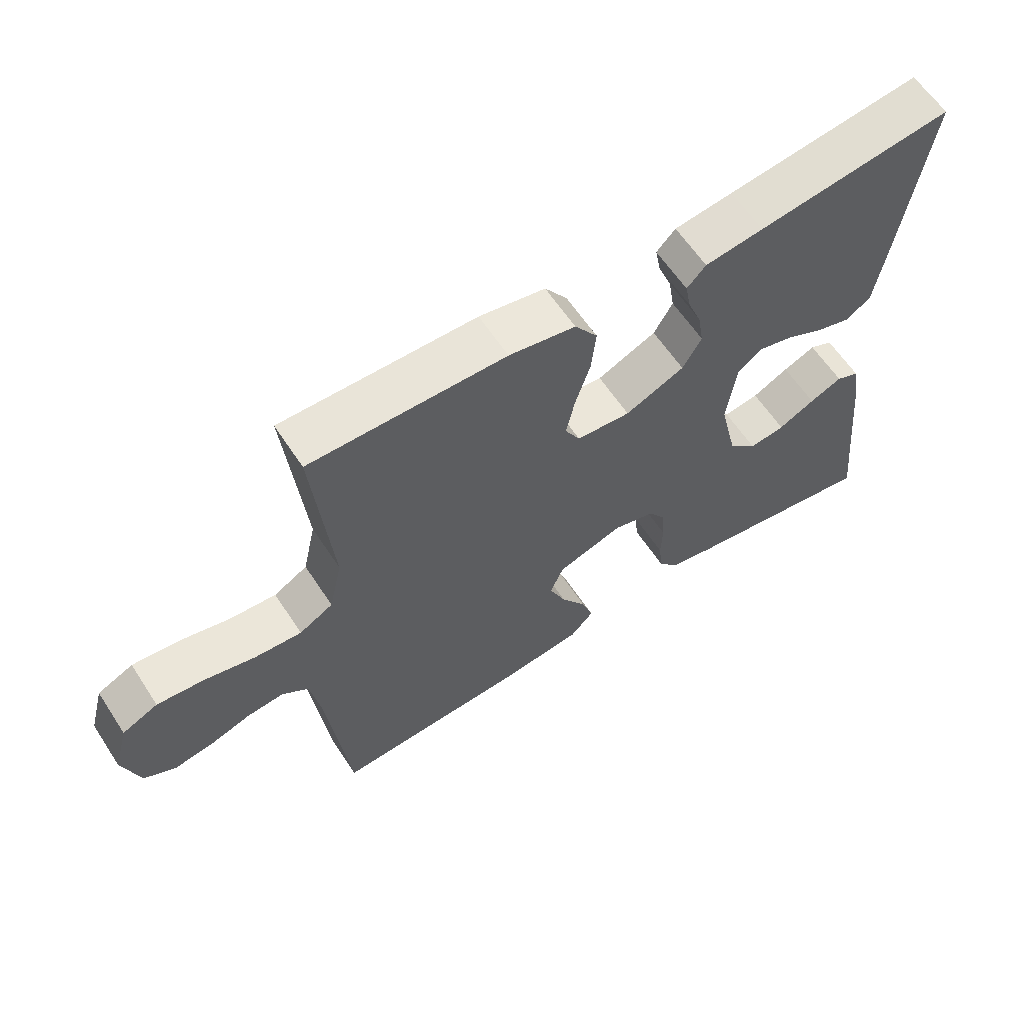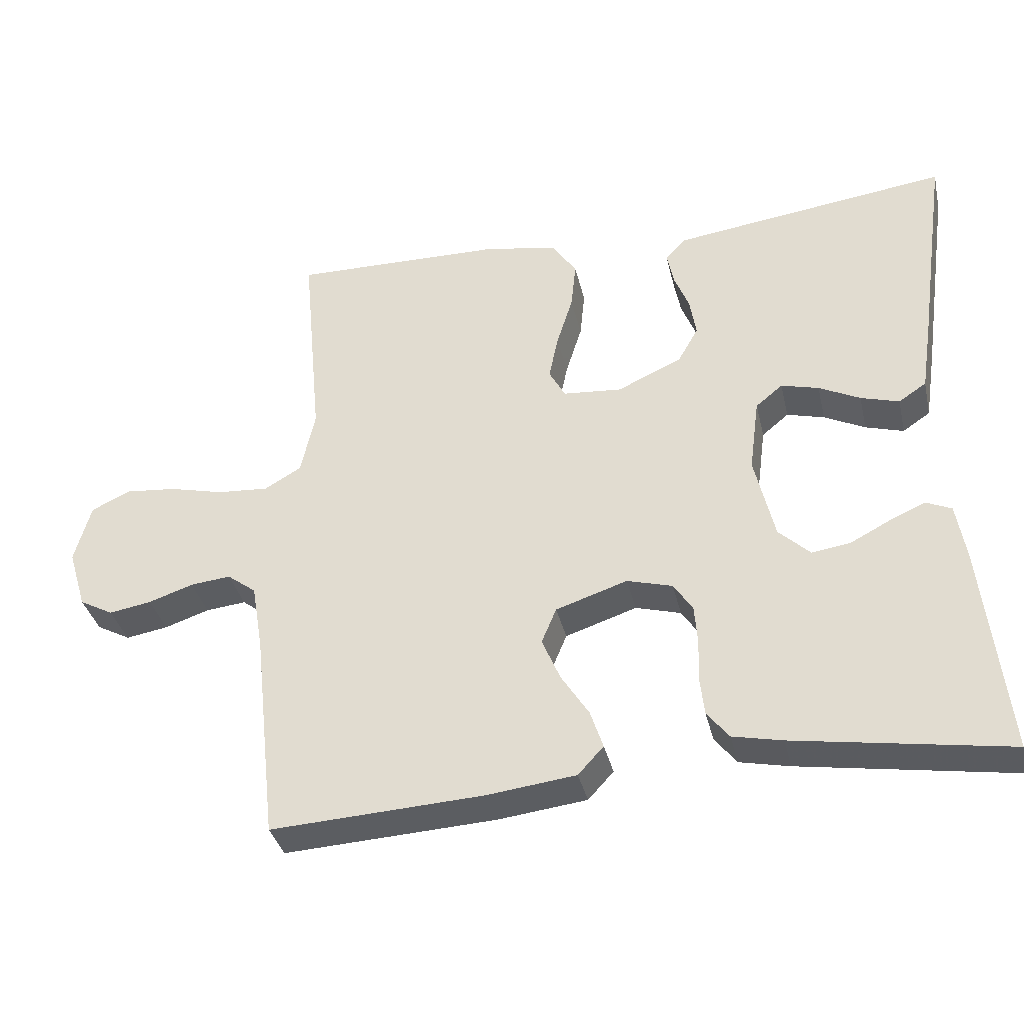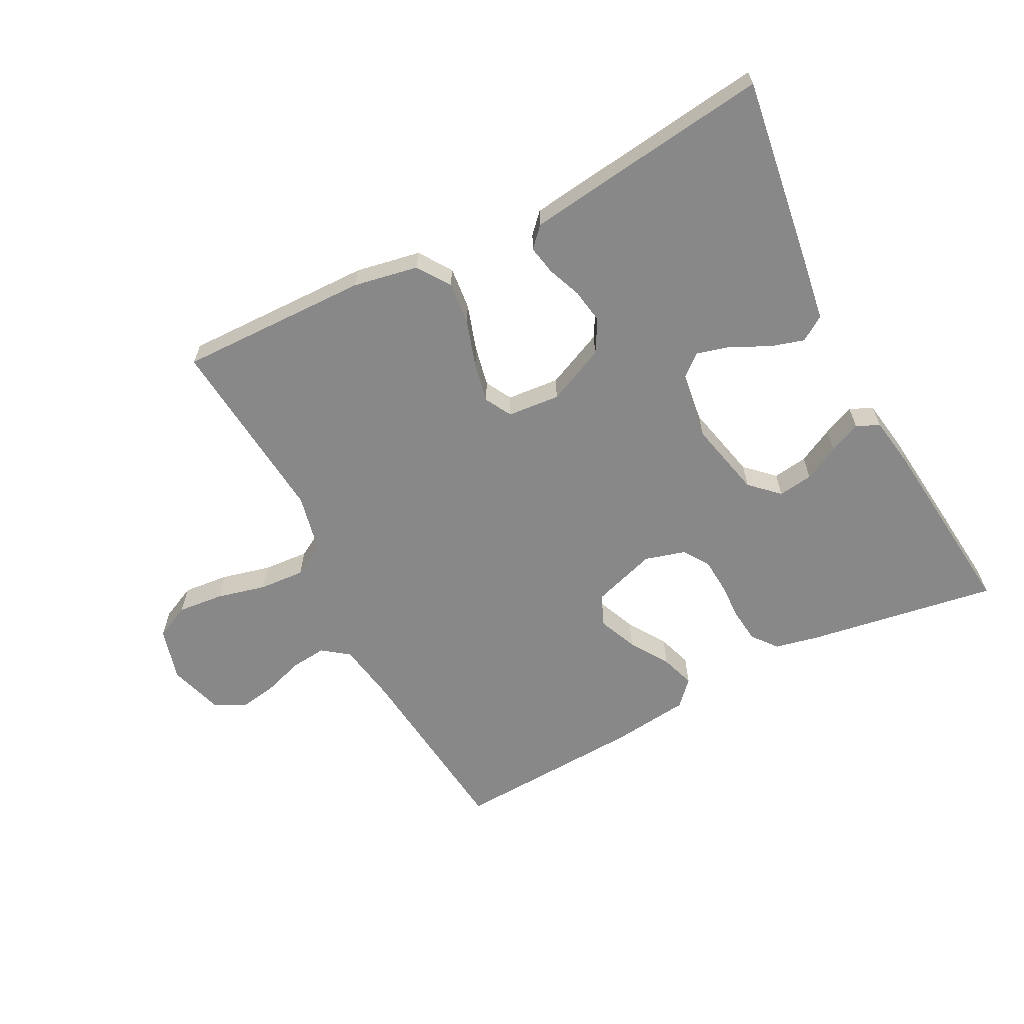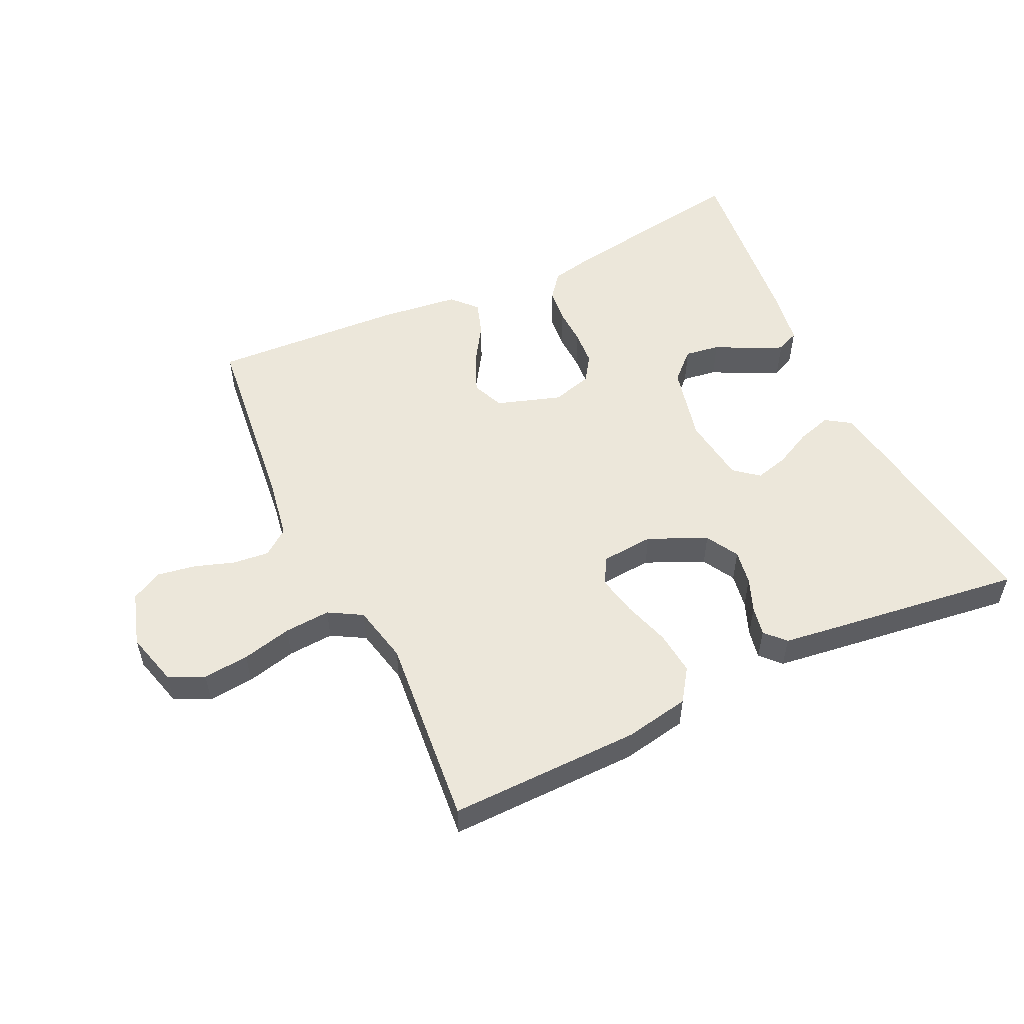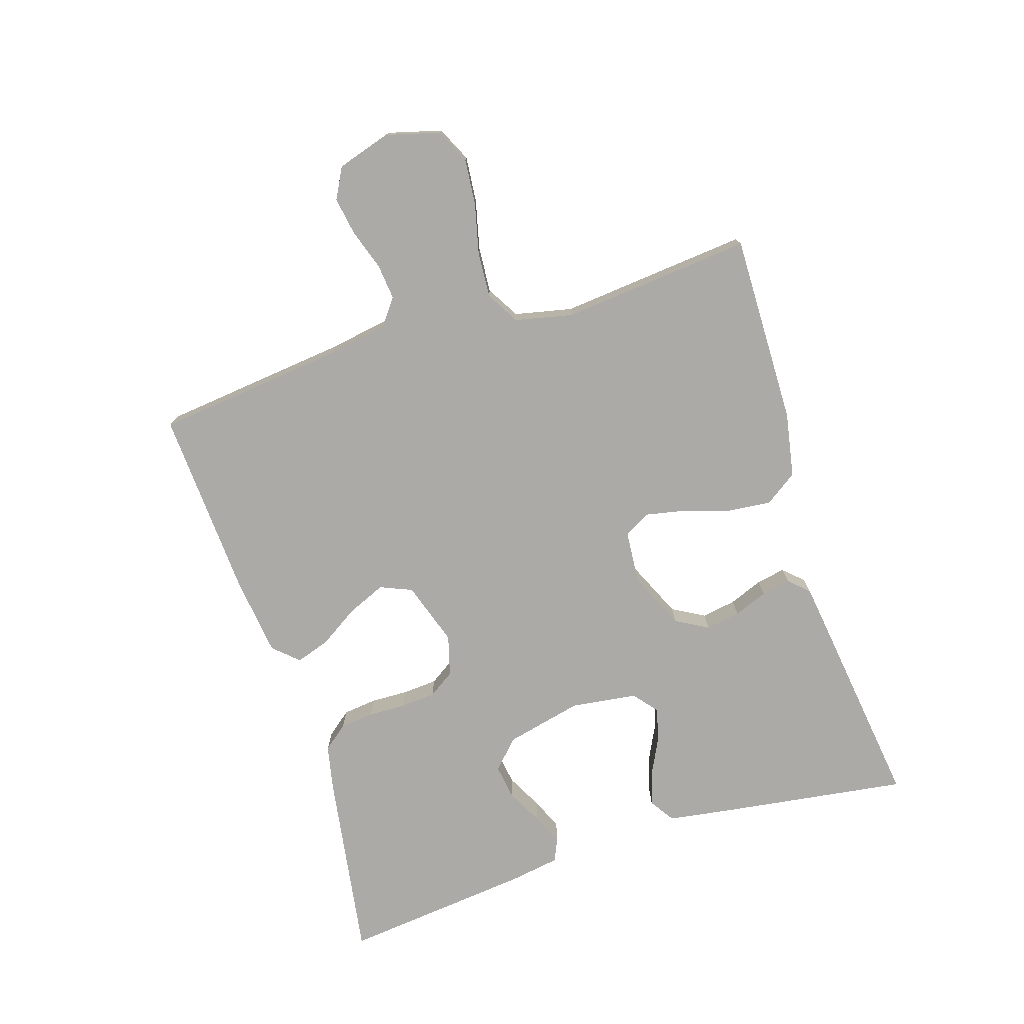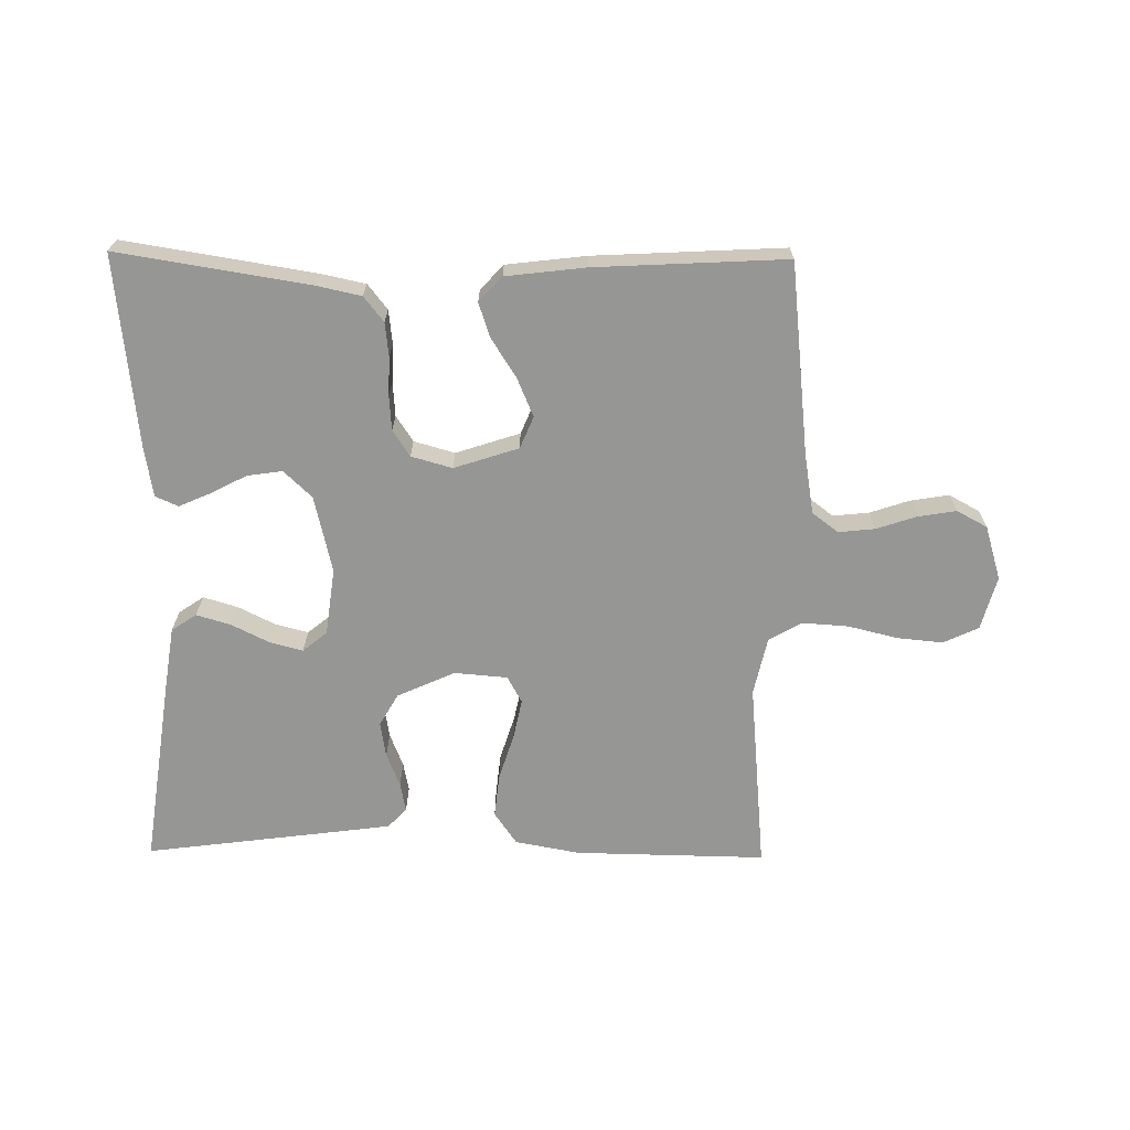
<metadata>
{"format":"obj","ext":"obj","renderer":"f3d","projection":"perspective","resolution":1024,"background":"white","views":[{"elev":61.5,"azim":-33.2,"up":"+Z"},{"elev":-35.9,"azim":12.9,"up":"+Z"},{"elev":-62.8,"azim":27.3,"up":"+Y"},{"elev":53.5,"azim":-25.3,"up":"+Y"},{"elev":-75.8,"azim":-72.3,"up":"+Y"},{"elev":-67.7,"azim":179.3,"up":"+Y"}]}
</metadata>
<code>
v -0.5 0.07 0.5
v -0.2 0.07 0.495
v -0.098 0.07 0.476
v -0.063 0.07 0.425
v -0.07 0.07 0.357
v -0.093 0.07 0.284
v -0.106 0.07 0.221
v -0.083 0.07 0.179
v 0 0.07 0.172
v 0.091 0.07 0.213
v 0.12 0.07 0.264
v 0.111 0.07 0.319
v 0.09 0.07 0.372
v 0.081 0.07 0.418
v 0.11 0.07 0.449
v 0.2 0.07 0.461
v 0.5 0.07 0.5
v 0.457 0.07 0.2
v 0.442 0.07 0.103
v 0.403 0.07 0.077
v 0.349 0.07 0.093
v 0.291 0.07 0.122
v 0.238 0.07 0.136
v 0.2 0.07 0.105
v 0.186 0.07 0
v 0.214 0.07 -0.121
v 0.258 0.07 -0.163
v 0.313 0.07 -0.155
v 0.369 0.07 -0.126
v 0.419 0.07 -0.104
v 0.455 0.07 -0.12
v 0.468 0.07 -0.2
v 0.5 0.07 -0.5
v 0.2 0.07 -0.452
v 0.13 0.07 -0.437
v 0.099 0.07 -0.398
v 0.093 0.07 -0.344
v 0.095 0.07 -0.285
v 0.091 0.07 -0.23
v 0.064 0.07 -0.189
v 0 0.07 -0.171
v -0.101 0.07 -0.204
v -0.122 0.07 -0.254
v -0.096 0.07 -0.315
v -0.057 0.07 -0.376
v -0.039 0.07 -0.43
v -0.075 0.07 -0.469
v -0.2 0.07 -0.484
v -0.5 0.07 -0.5
v -0.533 0.07 -0.2
v -0.549 0.07 -0.105
v -0.59 0.07 -0.074
v -0.647 0.07 -0.08
v -0.71 0.07 -0.101
v -0.77 0.07 -0.111
v -0.818 0.07 -0.085
v -0.844 0.07 0
v -0.821 0.07 0.084
v -0.766 0.07 0.11
v -0.694 0.07 0.103
v -0.616 0.07 0.084
v -0.544 0.07 0.079
v -0.492 0.07 0.109
v -0.472 0.07 0.2
v -0.5 0 0.5
v -0.2 0 0.495
v -0.098 0 0.476
v -0.063 0 0.425
v -0.07 0 0.357
v -0.093 0 0.284
v -0.106 0 0.221
v -0.083 0 0.179
v 0 0 0.172
v 0.091 0 0.213
v 0.12 0 0.264
v 0.111 0 0.319
v 0.09 0 0.372
v 0.081 0 0.418
v 0.11 0 0.449
v 0.2 0 0.461
v 0.5 0 0.5
v 0.457 0 0.2
v 0.442 0 0.103
v 0.403 0 0.077
v 0.349 0 0.093
v 0.291 0 0.122
v 0.238 0 0.136
v 0.2 0 0.105
v 0.186 0 0
v 0.214 0 -0.121
v 0.258 0 -0.163
v 0.313 0 -0.155
v 0.369 0 -0.126
v 0.419 0 -0.104
v 0.455 0 -0.12
v 0.468 0 -0.2
v 0.5 0 -0.5
v 0.2 0 -0.452
v 0.13 0 -0.437
v 0.099 0 -0.398
v 0.093 0 -0.344
v 0.095 0 -0.285
v 0.091 0 -0.23
v 0.064 0 -0.189
v 0 0 -0.171
v -0.101 0 -0.204
v -0.122 0 -0.254
v -0.096 0 -0.315
v -0.057 0 -0.376
v -0.039 0 -0.43
v -0.075 0 -0.469
v -0.2 0 -0.484
v -0.5 0 -0.5
v -0.533 0 -0.2
v -0.549 0 -0.105
v -0.59 0 -0.074
v -0.647 0 -0.08
v -0.71 0 -0.101
v -0.77 0 -0.111
v -0.818 0 -0.085
v -0.844 0 0
v -0.821 0 0.084
v -0.766 0 0.11
v -0.694 0 0.103
v -0.616 0 0.084
v -0.544 0 0.079
v -0.492 0 0.109
v -0.472 0 0.2
f 58 59 60 61
f 58 61 62
f 57 58 62
f 56 57 62
f 53 54 55 56
f 52 53 56 62
f 51 52 62 63
f 47 48 49 50
f 47 50 51 63
f 44 45 46 47
f 43 44 47 63
f 35 36 37 38
f 35 38 39
f 34 35 39
f 33 34 39
f 32 33 39 40
f 28 29 30 31
f 28 31 32
f 27 28 32
f 19 20 21 22
f 19 22 23
f 18 19 23
f 17 18 23
f 16 17 23 24
f 12 13 14 15
f 11 12 15 16
f 3 4 5 6
f 3 6 7
f 64 1 2 3
f 64 3 7
f 42 43 63 64
f 41 42 64 7
f 27 32 40 41
f 26 27 41
f 25 26 41
f 11 16 24 25
f 10 11 25 41
f 9 10 41
f 8 9 41
f 7 8 41
f 125 124 123 122
f 126 125 122
f 126 122 121
f 126 121 120
f 120 119 118 117
f 126 120 117 116
f 127 126 116 115
f 114 113 112 111
f 127 115 114 111
f 111 110 109 108
f 127 111 108 107
f 102 101 100 99
f 103 102 99
f 103 99 98
f 103 98 97
f 104 103 97 96
f 95 94 93 92
f 96 95 92
f 96 92 91
f 86 85 84 83
f 87 86 83
f 87 83 82
f 87 82 81
f 88 87 81 80
f 79 78 77 76
f 80 79 76 75
f 70 69 68 67
f 71 70 67
f 67 66 65 128
f 71 67 128
f 128 127 107 106
f 71 128 106 105
f 105 104 96 91
f 105 91 90
f 105 90 89
f 89 88 80 75
f 105 89 75 74
f 105 74 73
f 105 73 72
f 105 72 71
f 1 65 66 2
f 2 66 67 3
f 3 67 68 4
f 4 68 69 5
f 5 69 70 6
f 6 70 71 7
f 7 71 72 8
f 8 72 73 9
f 9 73 74 10
f 10 74 75 11
f 11 75 76 12
f 12 76 77 13
f 13 77 78 14
f 14 78 79 15
f 15 79 80 16
f 16 80 81 17
f 17 81 82 18
f 18 82 83 19
f 19 83 84 20
f 20 84 85 21
f 21 85 86 22
f 22 86 87 23
f 23 87 88 24
f 24 88 89 25
f 25 89 90 26
f 26 90 91 27
f 27 91 92 28
f 28 92 93 29
f 29 93 94 30
f 30 94 95 31
f 31 95 96 32
f 32 96 97 33
f 33 97 98 34
f 34 98 99 35
f 35 99 100 36
f 36 100 101 37
f 37 101 102 38
f 38 102 103 39
f 39 103 104 40
f 40 104 105 41
f 41 105 106 42
f 42 106 107 43
f 43 107 108 44
f 44 108 109 45
f 45 109 110 46
f 46 110 111 47
f 47 111 112 48
f 48 112 113 49
f 49 113 114 50
f 50 114 115 51
f 51 115 116 52
f 52 116 117 53
f 53 117 118 54
f 54 118 119 55
f 55 119 120 56
f 56 120 121 57
f 57 121 122 58
f 58 122 123 59
f 59 123 124 60
f 60 124 125 61
f 61 125 126 62
f 62 126 127 63
f 63 127 128 64
f 64 128 65 1

</code>
